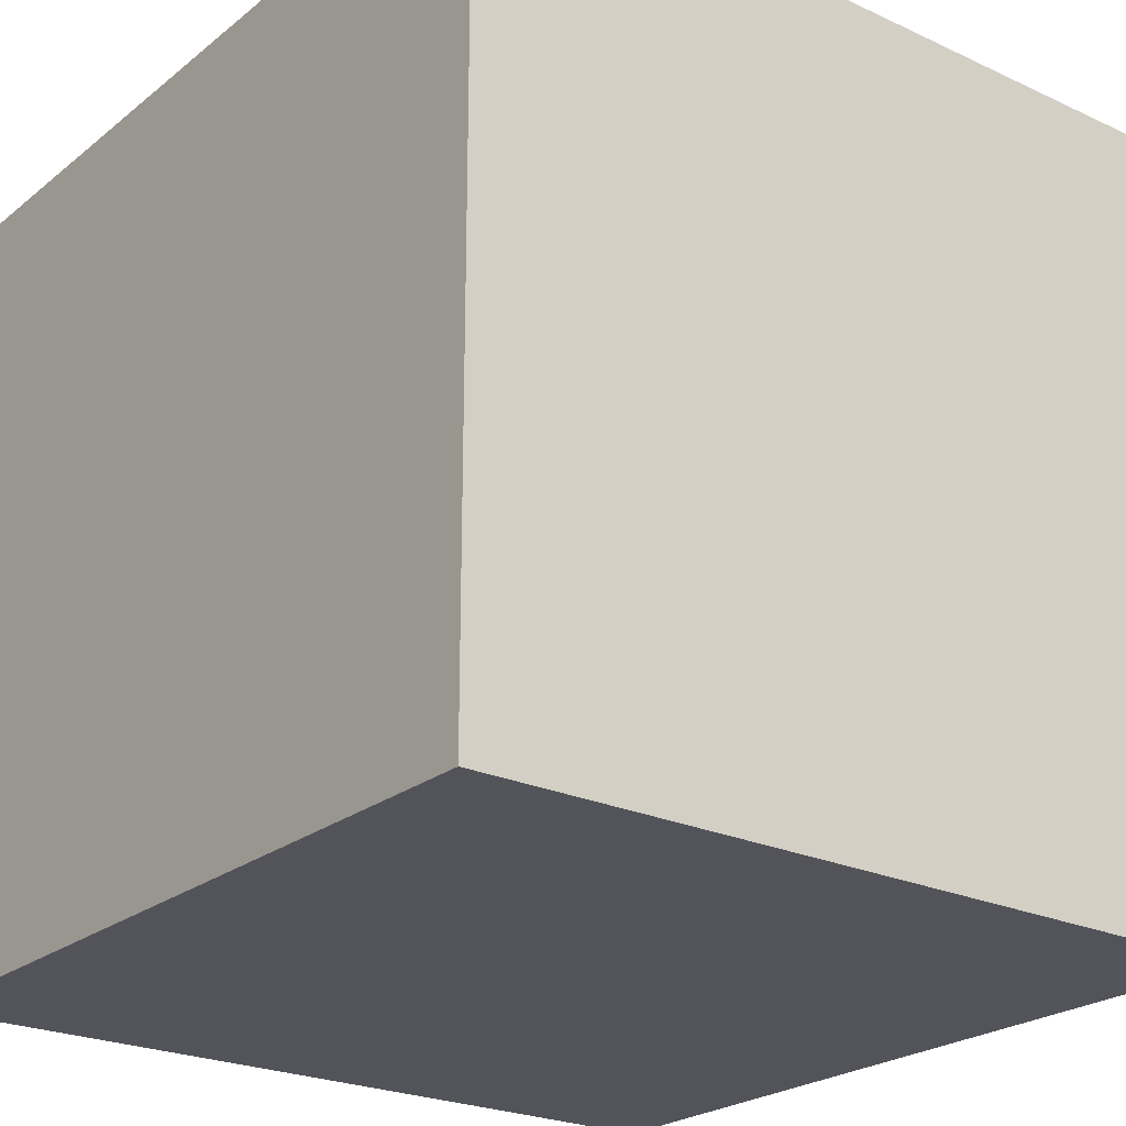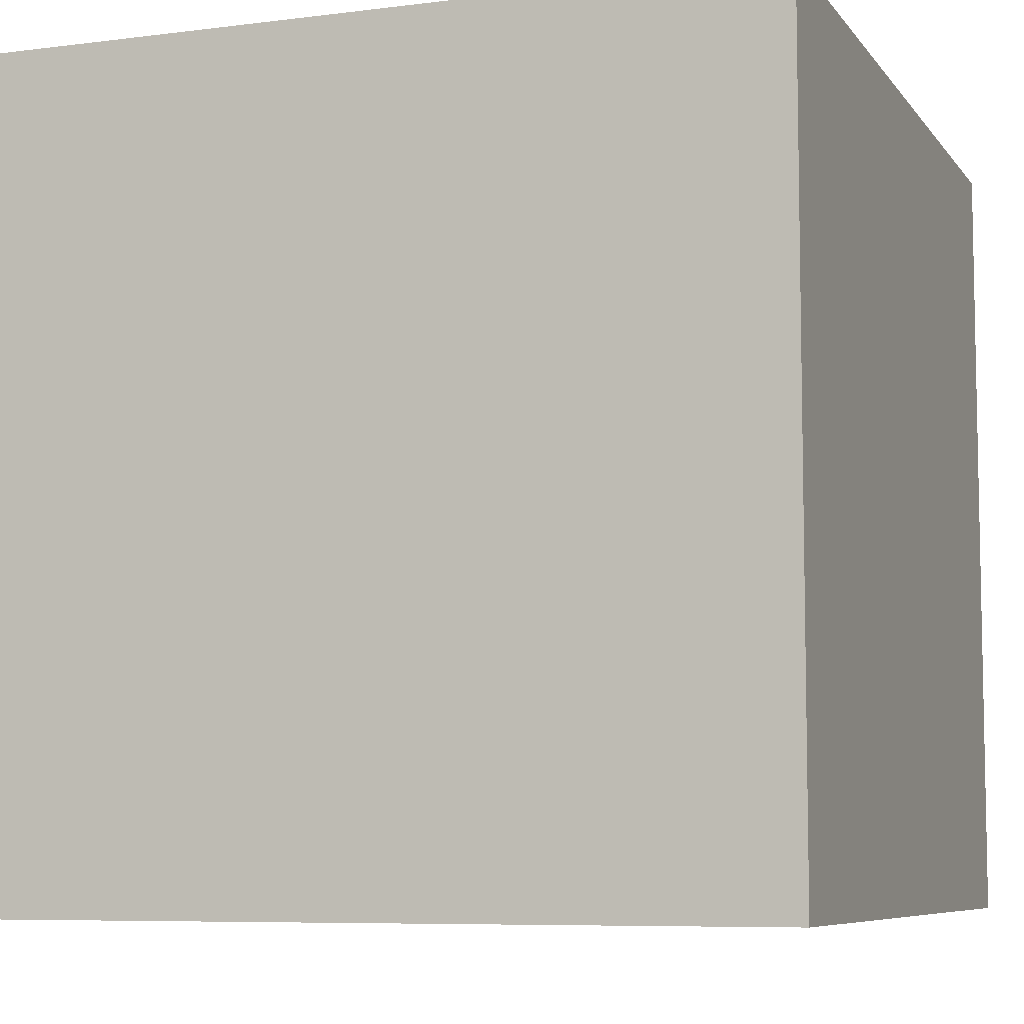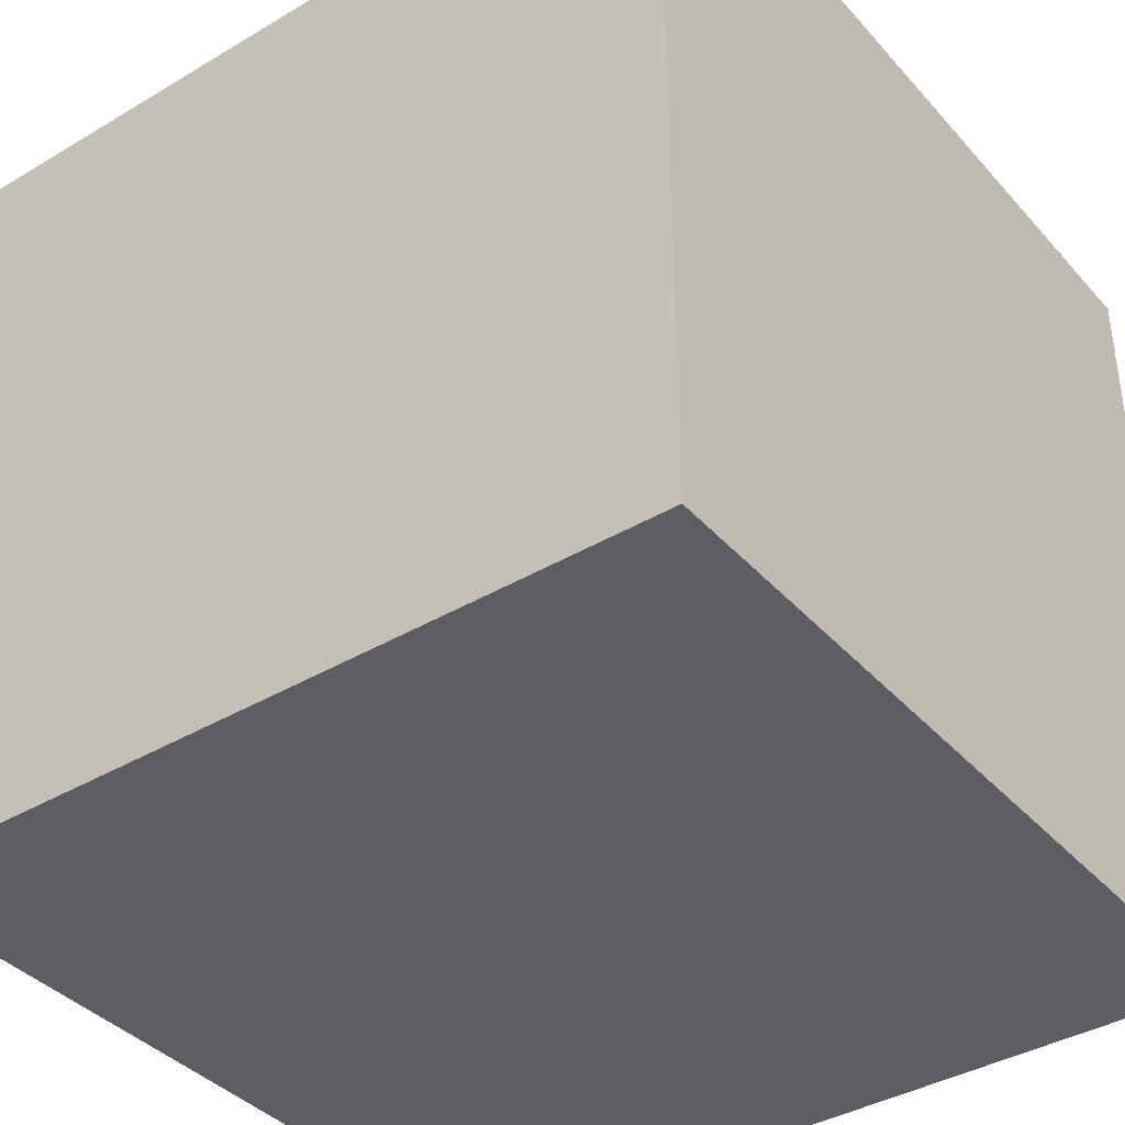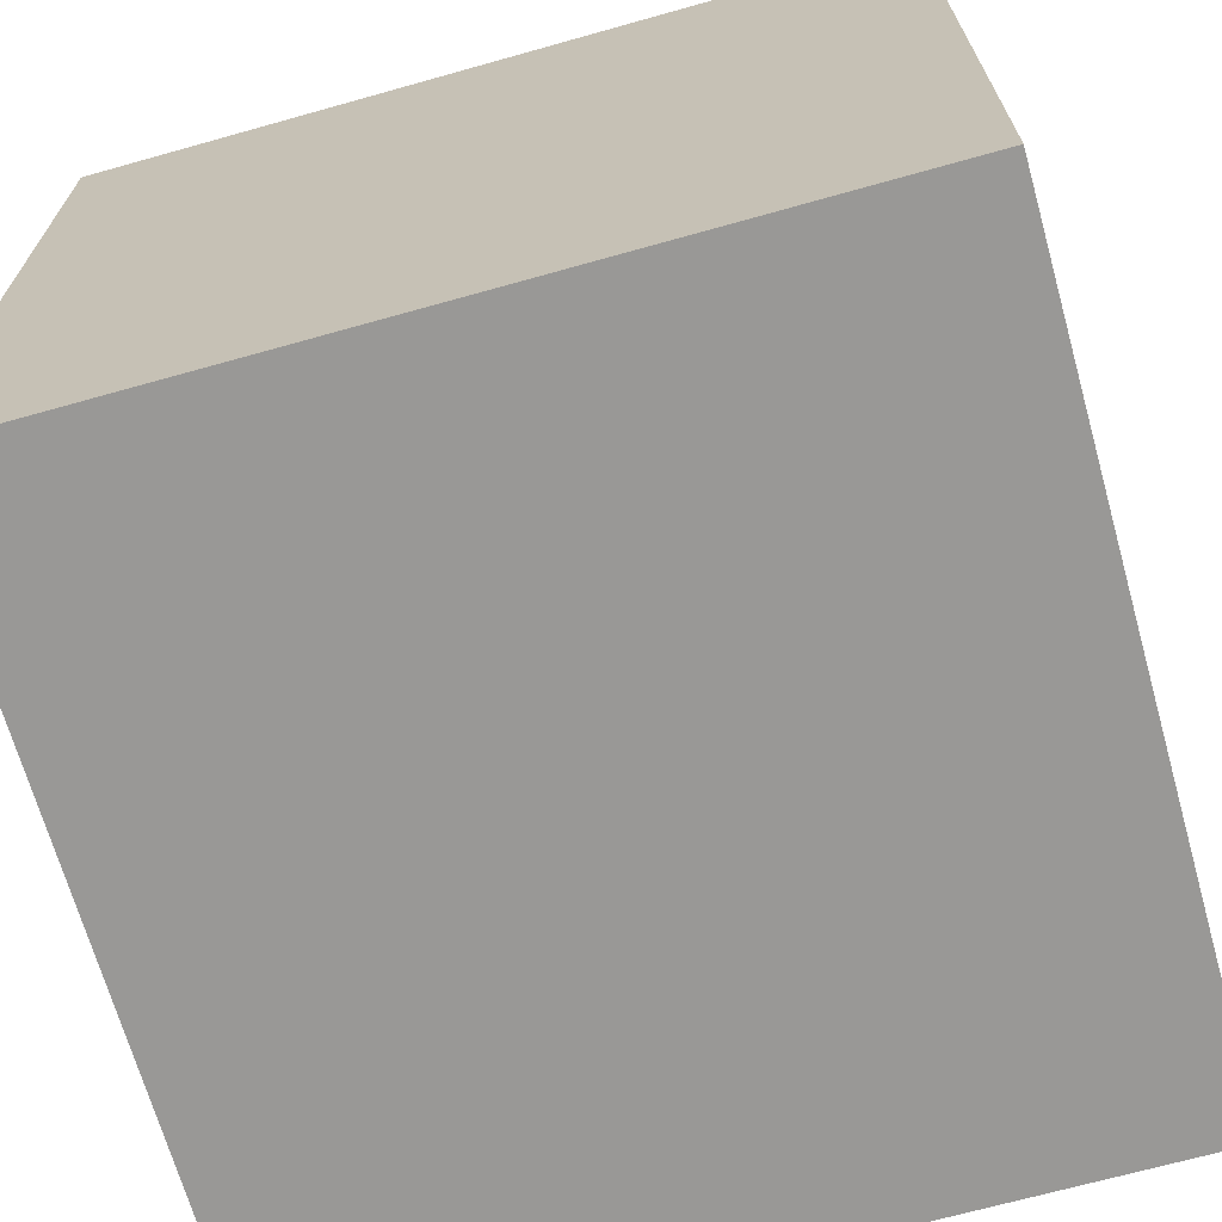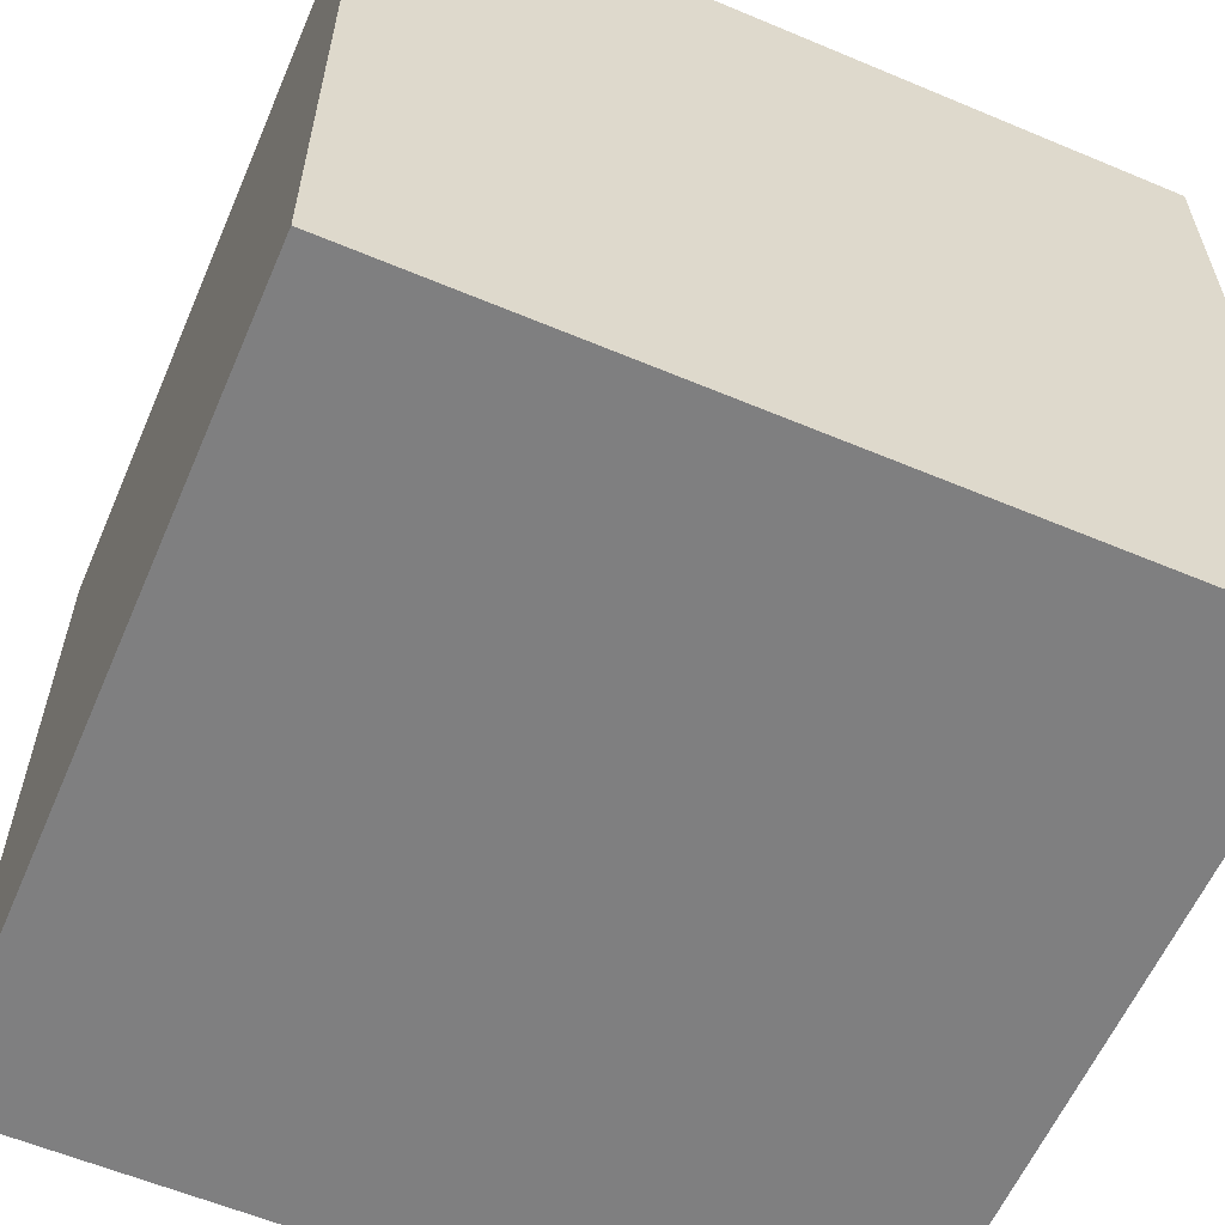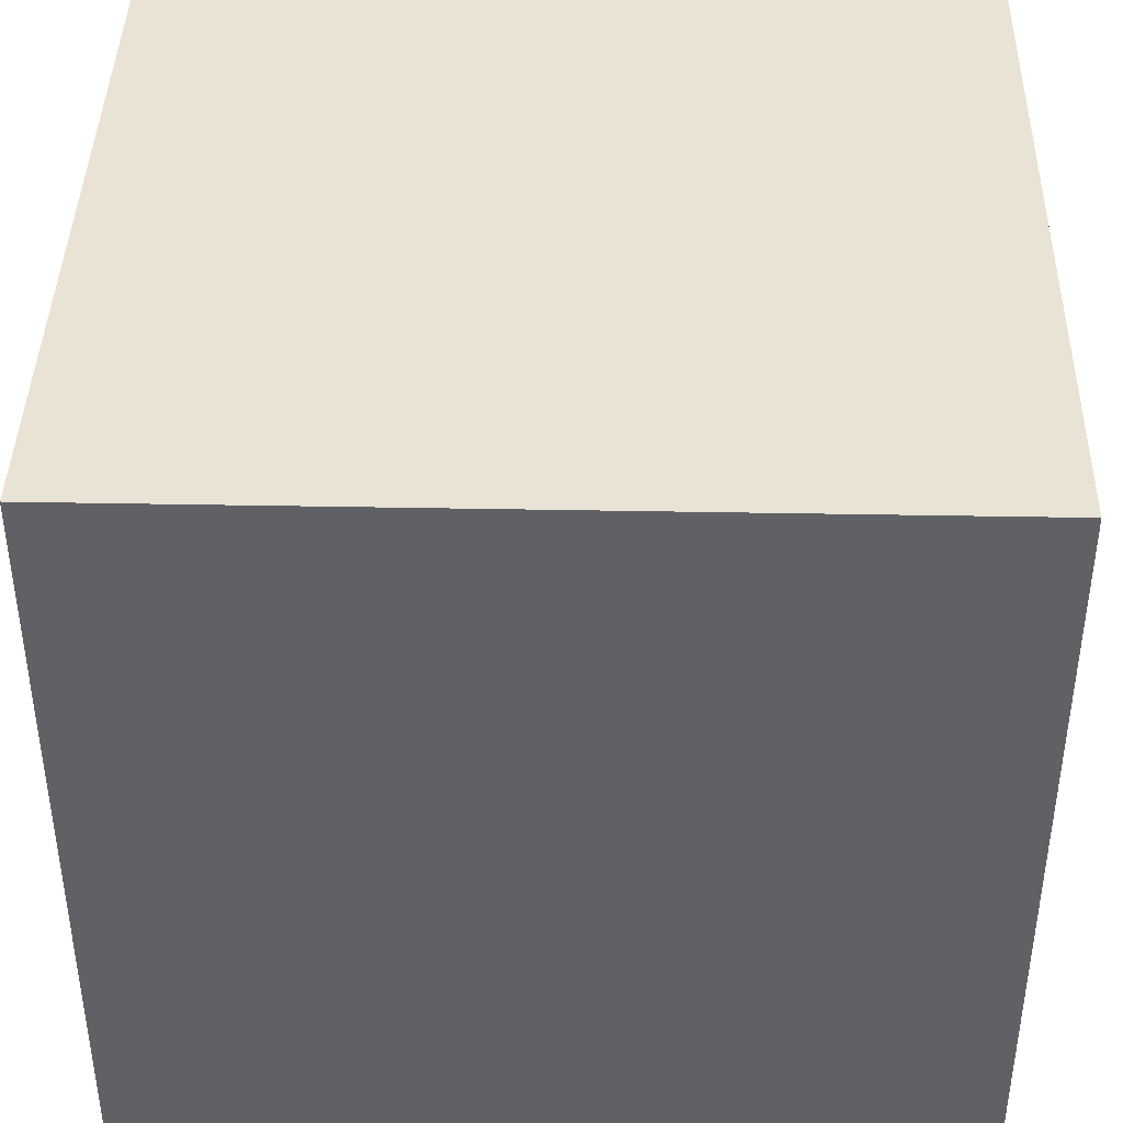
<metadata>
{"format":"obj","ext":"obj","renderer":"f3d","projection":"perspective","resolution":1024,"background":"white","views":[{"elev":-23.8,"azim":-127.7,"up":"+Y"},{"elev":-7.3,"azim":110.2,"up":"+Y"},{"elev":-38.9,"azim":-53.3,"up":"+Z"},{"elev":-68.6,"azim":-164.3,"up":"+Z"},{"elev":-59.7,"azim":156.7,"up":"+Z"},{"elev":41.2,"azim":-88.7,"up":"+Y"}]}
</metadata>
<code>
g cube_888
v -1 0 1
v -1 0 -1
v -1 2 1
v -1 2 -1
v 1 0 1
v 1 0 -1
v 1 2 1
v 1 2 -1
v -1 0 1
v -1 2 1
v 1 0 1
v 1 2 1
v -1 0 -1
v -1 2 -1
v 1 0 -1
v 1 2 -1
v -1 0 1
v 1 0 1
v -1 0 -1
v 1 0 -1
v -1 2 1
v 1 2 1
v -1 2 -1
v 1 2 -1
f 3 2 1
f 4 2 3
f 5 6 7
f 7 6 8
f 11 10 9
f 12 10 11
f 13 14 15
f 15 14 16
f 19 18 17
f 20 18 19
f 21 22 23
f 23 22 24

</code>
